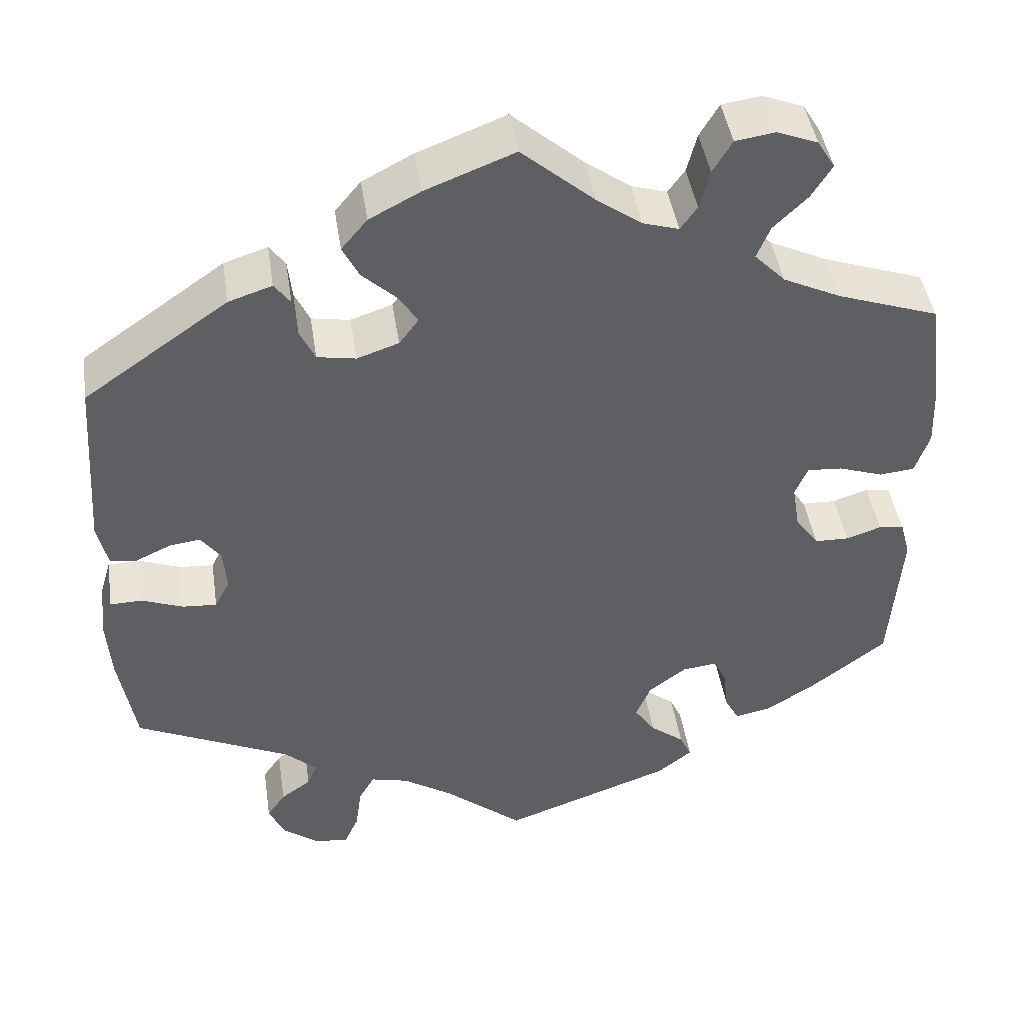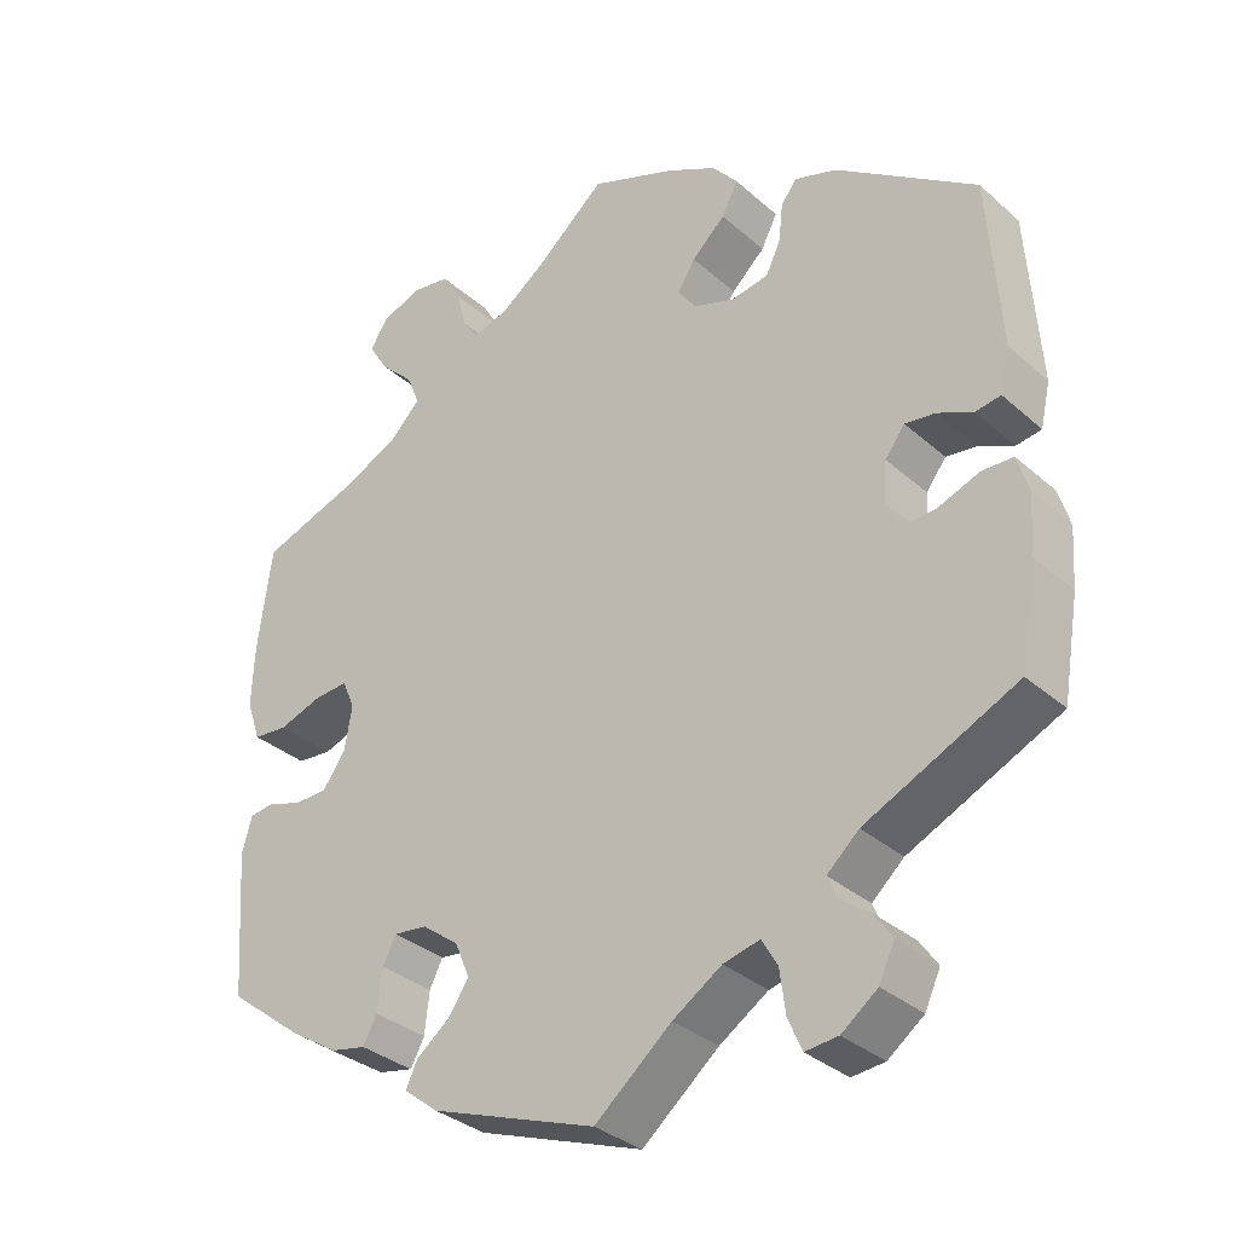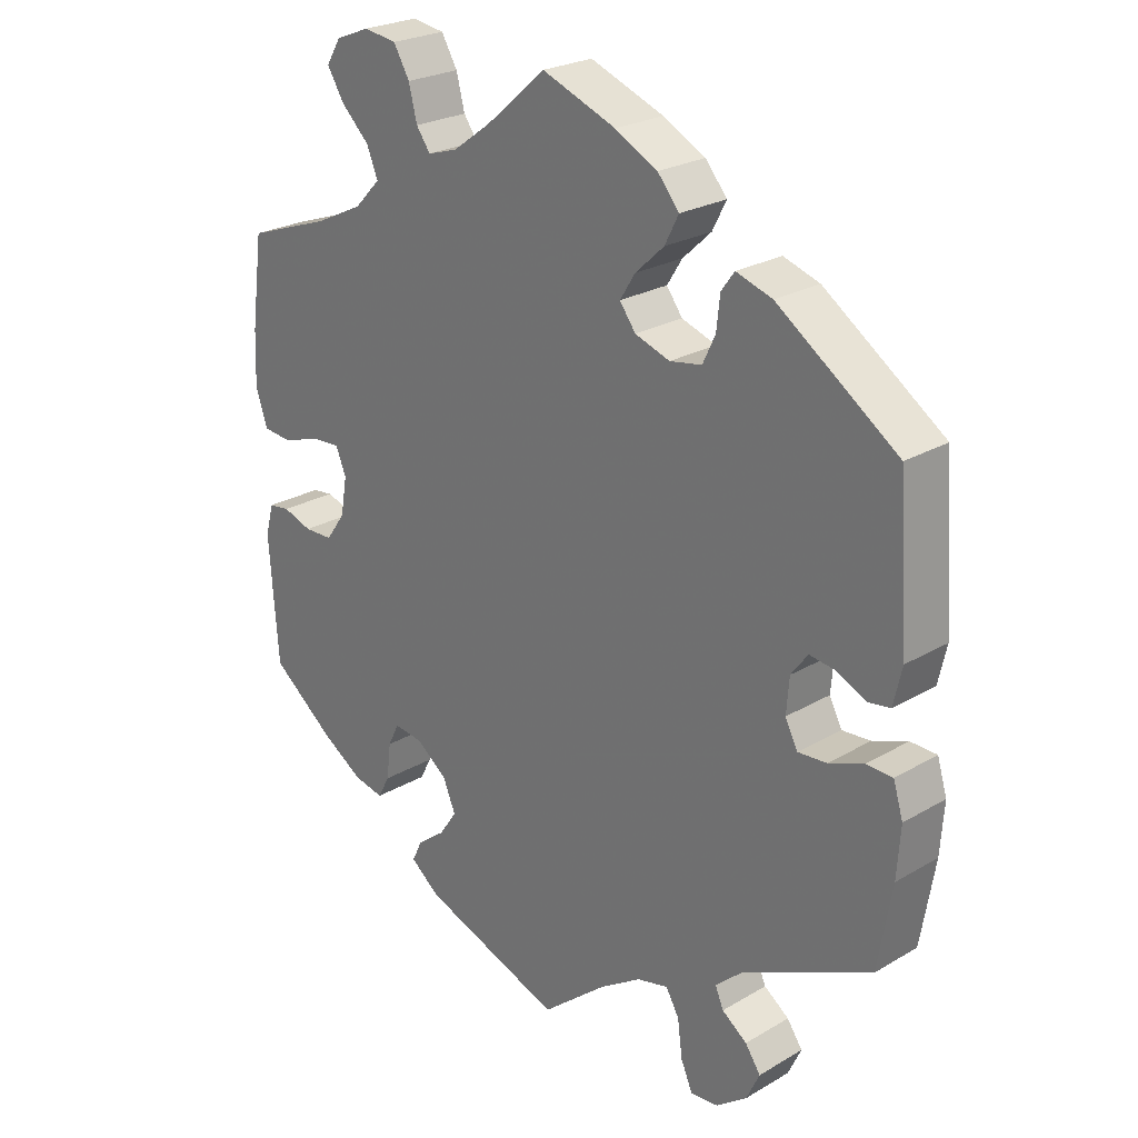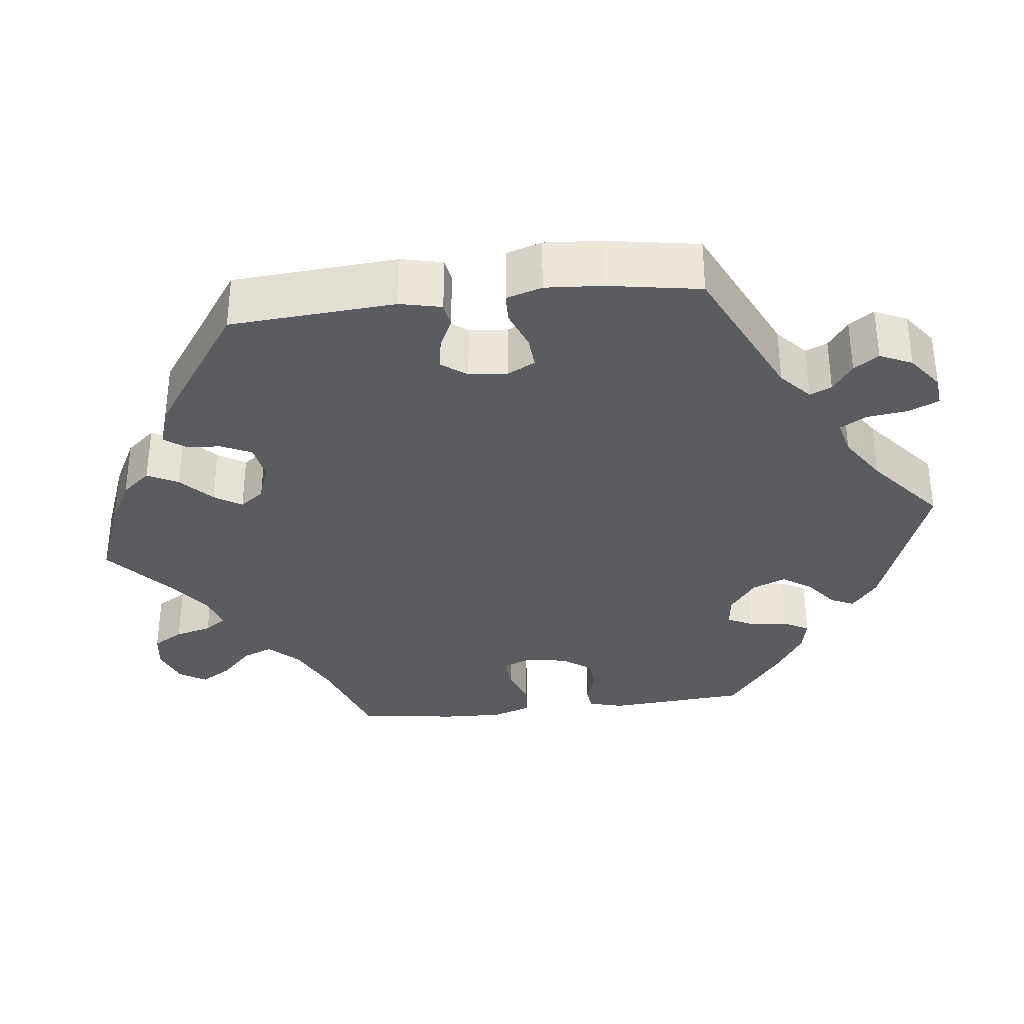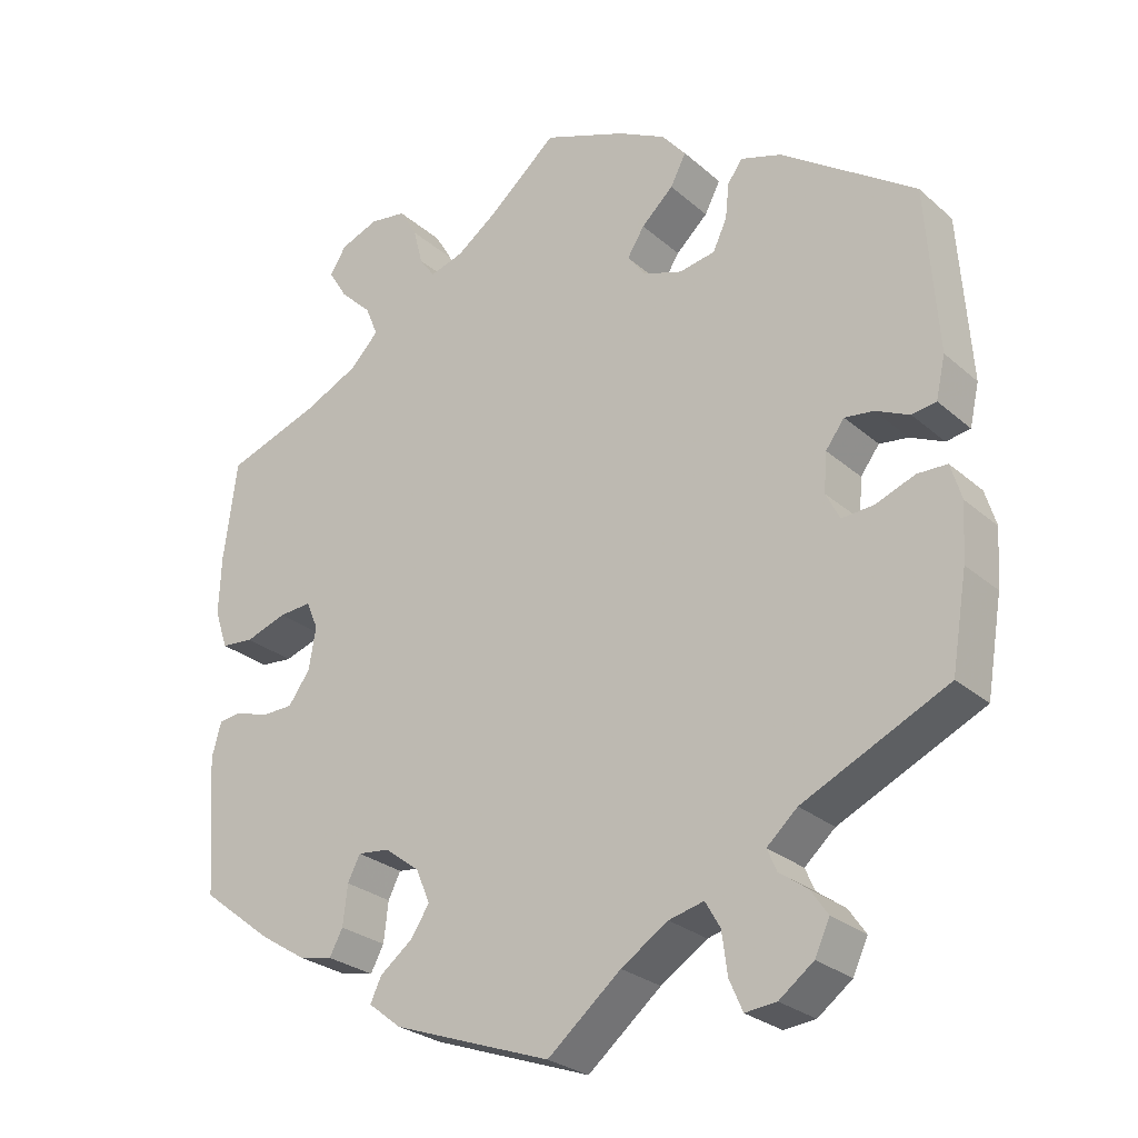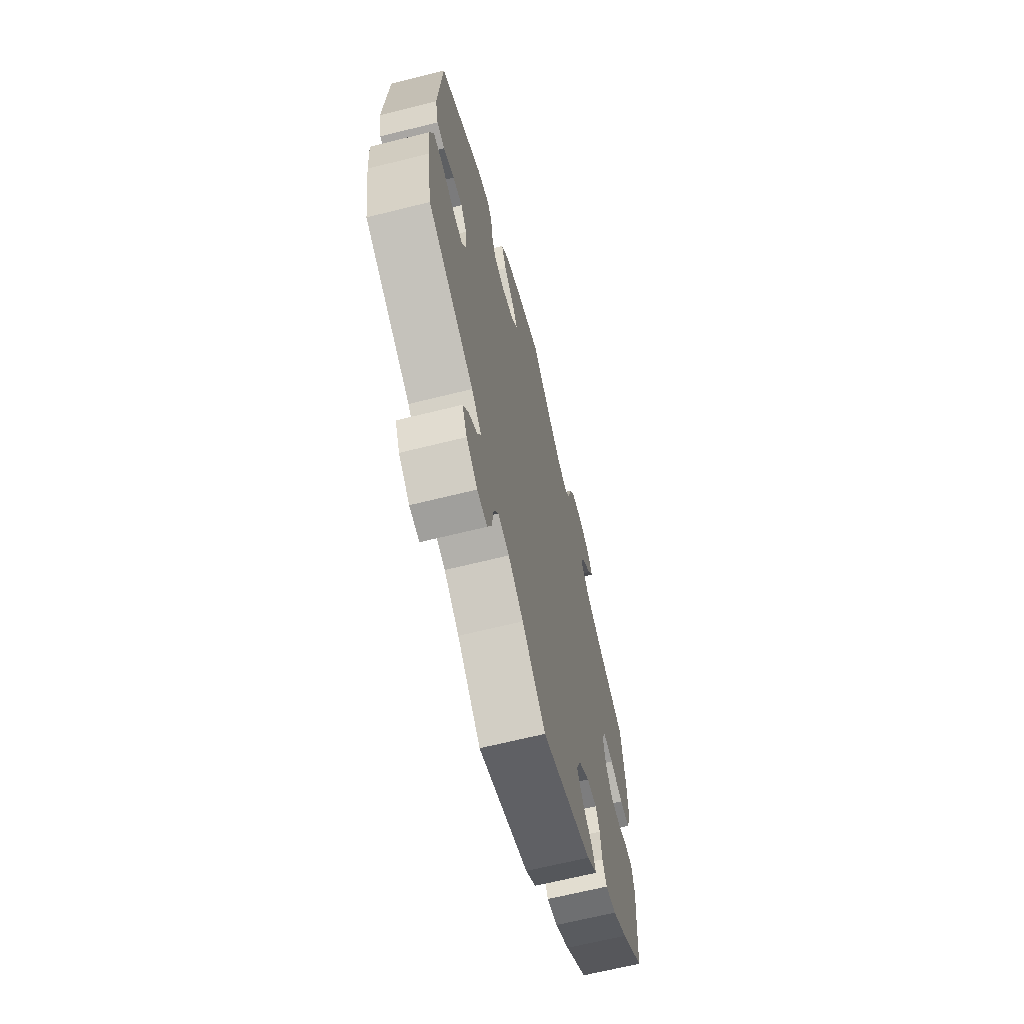
<metadata>
{"format":"obj","ext":"obj","renderer":"f3d","projection":"perspective","resolution":1024,"background":"white","views":[{"elev":44.4,"azim":171.4,"up":"+Z"},{"elev":-33.3,"azim":40.0,"up":"+Z"},{"elev":24.6,"azim":46.2,"up":"+Z"},{"elev":-33.7,"azim":96.7,"up":"+Y"},{"elev":-27.0,"azim":37.3,"up":"+Z"},{"elev":-65.8,"azim":104.1,"up":"+Z"}]}
</metadata>
<code>
v -0.202 0.07 -0.505
v -0.244 0.07 -0.472
v -0.23 0.07 -0.442
v -0.189 0.07 -0.41
v -0.164 0.07 -0.373
v -0.182 0.07 -0.33
v -0.227 0.07 -0.296
v -0.268 0.07 -0.291
v -0.284 0.07 -0.323
v -0.29 0.07 -0.374
v -0.307 0.07 -0.406
v -0.35 0.07 -0.397
v -0.409 0.07 -0.36
v -0.501 0.07 -0.289
v -0.514 0.07 -0.111
v -0.502 0.07 -0.067
v -0.472 0.07 -0.063
v -0.43 0.07 -0.077
v -0.389 0.07 -0.076
v -0.361 0.07 -0.037
v -0.352 0.07 0.017
v -0.367 0.07 0.053
v -0.409 0.07 0.05
v -0.462 0.07 0.032
v -0.504 0.07 0.036
v -0.521 0.07 0.086
v -0.518 0.07 0.162
v -0.501 0.07 0.289
v -0.38 0.07 0.331
v -0.311 0.07 0.364
v -0.274 0.07 0.402
v -0.29 0.07 0.441
v -0.331 0.07 0.481
v -0.355 0.07 0.52
v -0.334 0.07 0.554
v -0.285 0.07 0.573
v -0.238 0.07 0.566
v -0.215 0.07 0.527
v -0.203 0.07 0.48
v -0.183 0.07 0.452
v -0.14 0.07 0.465
v -0.086 0.07 0.504
v 0 0.07 0.578
v 0.106 0.07 0.537
v 0.167 0.07 0.505
v 0.198 0.07 0.468
v 0.178 0.07 0.429
v 0.137 0.07 0.391
v 0.115 0.07 0.356
v 0.138 0.07 0.325
v 0.188 0.07 0.308
v 0.234 0.07 0.316
v 0.252 0.07 0.354
v 0.257 0.07 0.4
v 0.276 0.07 0.426
v 0.328 0.07 0.409
v 0.5 0.07 0.289
v 0.515 0.07 0.077
v 0.503 0.07 0.024
v 0.472 0.07 0.019
v 0.429 0.07 0.039
v 0.392 0.07 0.044
v 0.368 0.07 0.012
v 0.364 0.07 -0.038
v 0.382 0.07 -0.073
v 0.423 0.07 -0.07
v 0.473 0.07 -0.051
v 0.511 0.07 -0.052
v 0.525 0.07 -0.098
v 0.52 0.07 -0.17
v 0.5 0.07 -0.289
v 0.315 0.07 -0.376
v 0.276 0.07 -0.411
v 0.288 0.07 -0.439
v 0.324 0.07 -0.465
v 0.346 0.07 -0.497
v 0.327 0.07 -0.538
v 0.283 0.07 -0.571
v 0.243 0.07 -0.575
v 0.226 0.07 -0.536
v 0.219 0.07 -0.483
v 0.2 0.07 -0.45
v 0.155 0.07 -0.461
v 0.095 0.07 -0.5
v 0.001 0.07 -0.578
v -0.202 0 -0.505
v -0.244 0 -0.472
v -0.23 0 -0.442
v -0.189 0 -0.41
v -0.164 0 -0.373
v -0.182 0 -0.33
v -0.227 0 -0.296
v -0.268 0 -0.291
v -0.284 0 -0.323
v -0.29 0 -0.374
v -0.307 0 -0.406
v -0.35 0 -0.397
v -0.409 0 -0.36
v -0.501 0 -0.289
v -0.514 0 -0.111
v -0.502 0 -0.067
v -0.472 0 -0.063
v -0.43 0 -0.077
v -0.389 0 -0.076
v -0.361 0 -0.037
v -0.352 0 0.017
v -0.367 0 0.053
v -0.409 0 0.05
v -0.462 0 0.032
v -0.504 0 0.036
v -0.521 0 0.086
v -0.518 0 0.162
v -0.501 0 0.289
v -0.38 0 0.331
v -0.311 0 0.364
v -0.274 0 0.402
v -0.29 0 0.441
v -0.331 0 0.481
v -0.355 0 0.52
v -0.334 0 0.554
v -0.285 0 0.573
v -0.238 0 0.566
v -0.215 0 0.527
v -0.203 0 0.48
v -0.183 0 0.452
v -0.14 0 0.465
v -0.086 0 0.504
v 0 0 0.578
v 0.106 0 0.537
v 0.167 0 0.505
v 0.198 0 0.468
v 0.178 0 0.429
v 0.137 0 0.391
v 0.115 0 0.356
v 0.138 0 0.325
v 0.188 0 0.308
v 0.234 0 0.316
v 0.252 0 0.354
v 0.257 0 0.4
v 0.276 0 0.426
v 0.328 0 0.409
v 0.5 0 0.289
v 0.515 0 0.077
v 0.503 0 0.024
v 0.472 0 0.019
v 0.429 0 0.039
v 0.392 0 0.044
v 0.368 0 0.012
v 0.364 0 -0.038
v 0.382 0 -0.073
v 0.423 0 -0.07
v 0.473 0 -0.051
v 0.511 0 -0.052
v 0.525 0 -0.098
v 0.52 0 -0.17
v 0.5 0 -0.289
v 0.315 0 -0.376
v 0.276 0 -0.411
v 0.288 0 -0.439
v 0.324 0 -0.465
v 0.346 0 -0.497
v 0.327 0 -0.538
v 0.283 0 -0.571
v 0.243 0 -0.575
v 0.226 0 -0.536
v 0.219 0 -0.483
v 0.2 0 -0.45
v 0.155 0 -0.461
v 0.095 0 -0.5
v 0.001 0 -0.578
f 84 85 1 2
f 83 84 2 3
f 82 83 3 4
f 78 79 80 81
f 78 81 82
f 77 78 82
f 74 75 76 77
f 73 74 77 82
f 72 73 82 4
f 66 67 68 69
f 65 66 69 70
f 58 59 60 61
f 58 61 62
f 57 58 62
f 56 57 62 63
f 53 54 55 56
f 52 53 56 63
f 45 46 47 48
f 45 48 49
f 42 43 44 45
f 41 42 45 49
f 40 41 49 50
f 36 37 38 39
f 36 39 40
f 35 36 40
f 32 33 34 35
f 31 32 35 40
f 30 31 40 50
f 26 27 28 29
f 23 24 25 26
f 22 23 26 29
f 21 22 29 30
f 15 16 17 18
f 15 18 19
f 14 15 19
f 13 14 19 20
f 9 10 11 12
f 8 9 12 13
f 71 72 4 5
f 65 70 71 5
f 64 65 5 6
f 51 52 63 64
f 51 64 6 7
f 21 30 50 51
f 21 51 7 8
f 8 13 20 21
f 87 86 170 169
f 88 87 169 168
f 89 88 168 167
f 166 165 164 163
f 167 166 163
f 167 163 162
f 162 161 160 159
f 167 162 159 158
f 89 167 158 157
f 154 153 152 151
f 155 154 151 150
f 146 145 144 143
f 147 146 143
f 147 143 142
f 148 147 142 141
f 141 140 139 138
f 148 141 138 137
f 133 132 131 130
f 134 133 130
f 130 129 128 127
f 134 130 127 126
f 135 134 126 125
f 124 123 122 121
f 125 124 121
f 125 121 120
f 120 119 118 117
f 125 120 117 116
f 135 125 116 115
f 114 113 112 111
f 111 110 109 108
f 114 111 108 107
f 115 114 107 106
f 103 102 101 100
f 104 103 100
f 104 100 99
f 105 104 99 98
f 97 96 95 94
f 98 97 94 93
f 90 89 157 156
f 90 156 155 150
f 91 90 150 149
f 149 148 137 136
f 92 91 149 136
f 136 135 115 106
f 93 92 136 106
f 106 105 98 93
f 1 86 87 2
f 2 87 88 3
f 3 88 89 4
f 4 89 90 5
f 5 90 91 6
f 6 91 92 7
f 7 92 93 8
f 8 93 94 9
f 9 94 95 10
f 10 95 96 11
f 11 96 97 12
f 12 97 98 13
f 13 98 99 14
f 14 99 100 15
f 15 100 101 16
f 16 101 102 17
f 17 102 103 18
f 18 103 104 19
f 19 104 105 20
f 20 105 106 21
f 21 106 107 22
f 22 107 108 23
f 23 108 109 24
f 24 109 110 25
f 25 110 111 26
f 26 111 112 27
f 27 112 113 28
f 28 113 114 29
f 29 114 115 30
f 30 115 116 31
f 31 116 117 32
f 32 117 118 33
f 33 118 119 34
f 34 119 120 35
f 35 120 121 36
f 36 121 122 37
f 37 122 123 38
f 38 123 124 39
f 39 124 125 40
f 40 125 126 41
f 41 126 127 42
f 42 127 128 43
f 43 128 129 44
f 44 129 130 45
f 45 130 131 46
f 46 131 132 47
f 47 132 133 48
f 48 133 134 49
f 49 134 135 50
f 50 135 136 51
f 51 136 137 52
f 52 137 138 53
f 53 138 139 54
f 54 139 140 55
f 55 140 141 56
f 56 141 142 57
f 57 142 143 58
f 58 143 144 59
f 59 144 145 60
f 60 145 146 61
f 61 146 147 62
f 62 147 148 63
f 63 148 149 64
f 64 149 150 65
f 65 150 151 66
f 66 151 152 67
f 67 152 153 68
f 68 153 154 69
f 69 154 155 70
f 70 155 156 71
f 71 156 157 72
f 72 157 158 73
f 73 158 159 74
f 74 159 160 75
f 75 160 161 76
f 76 161 162 77
f 77 162 163 78
f 78 163 164 79
f 79 164 165 80
f 80 165 166 81
f 81 166 167 82
f 82 167 168 83
f 83 168 169 84
f 84 169 170 85
f 85 170 86 1

</code>
